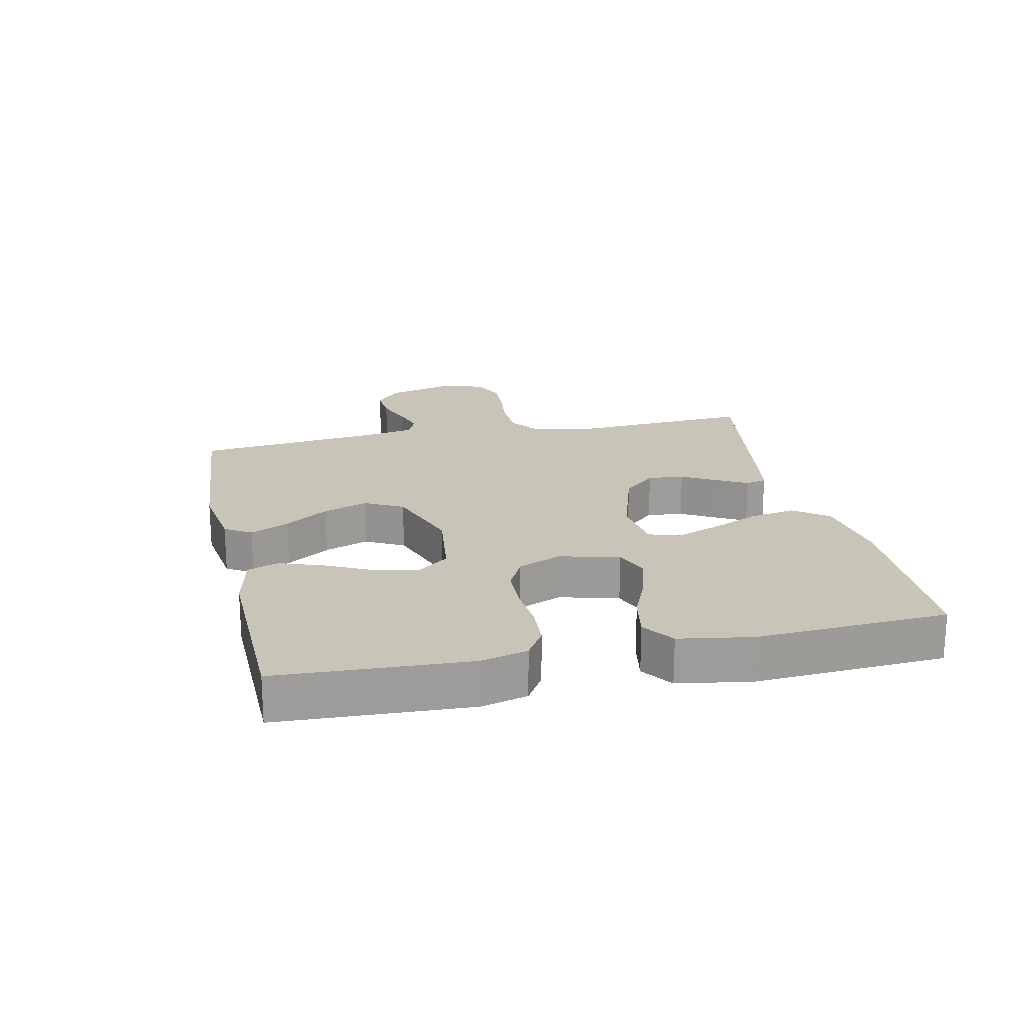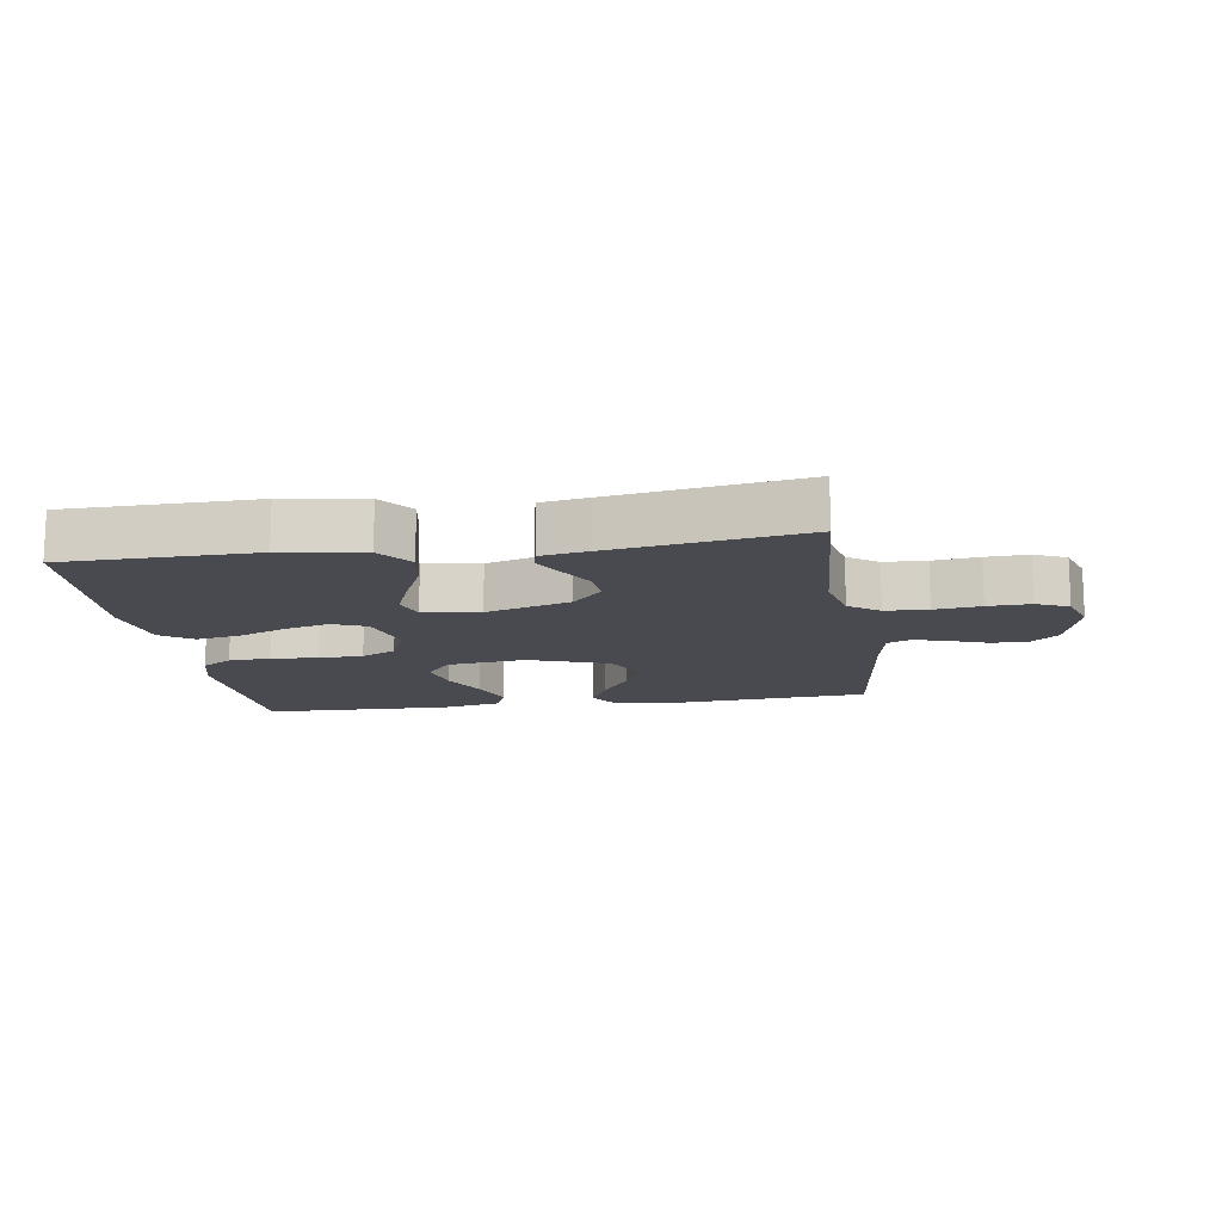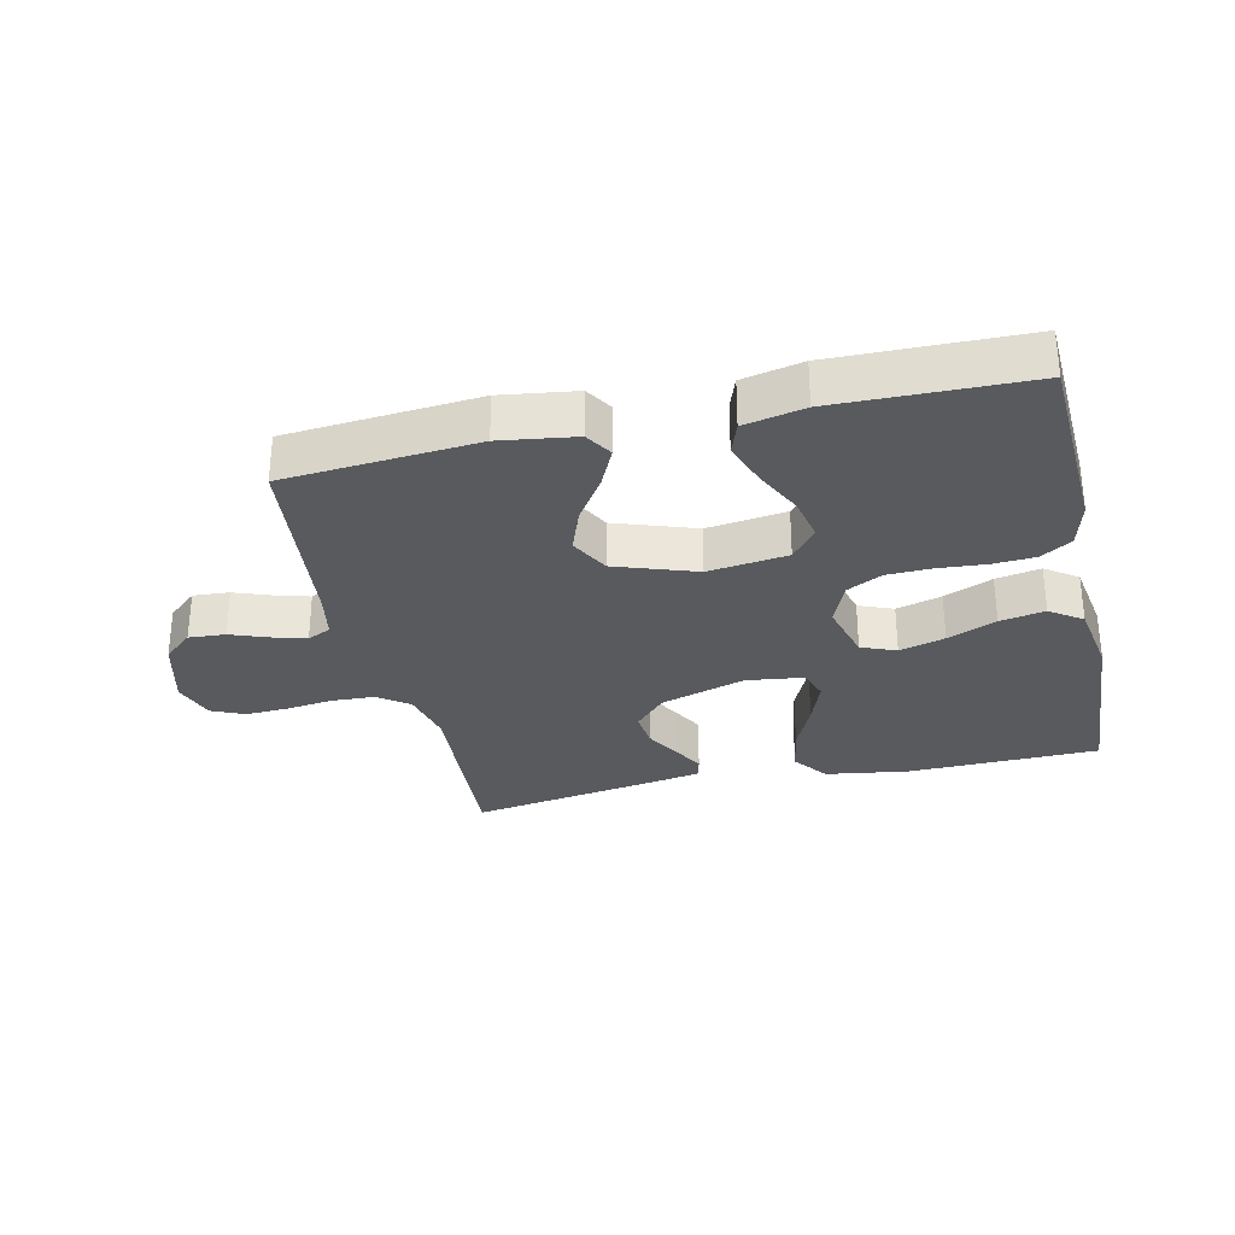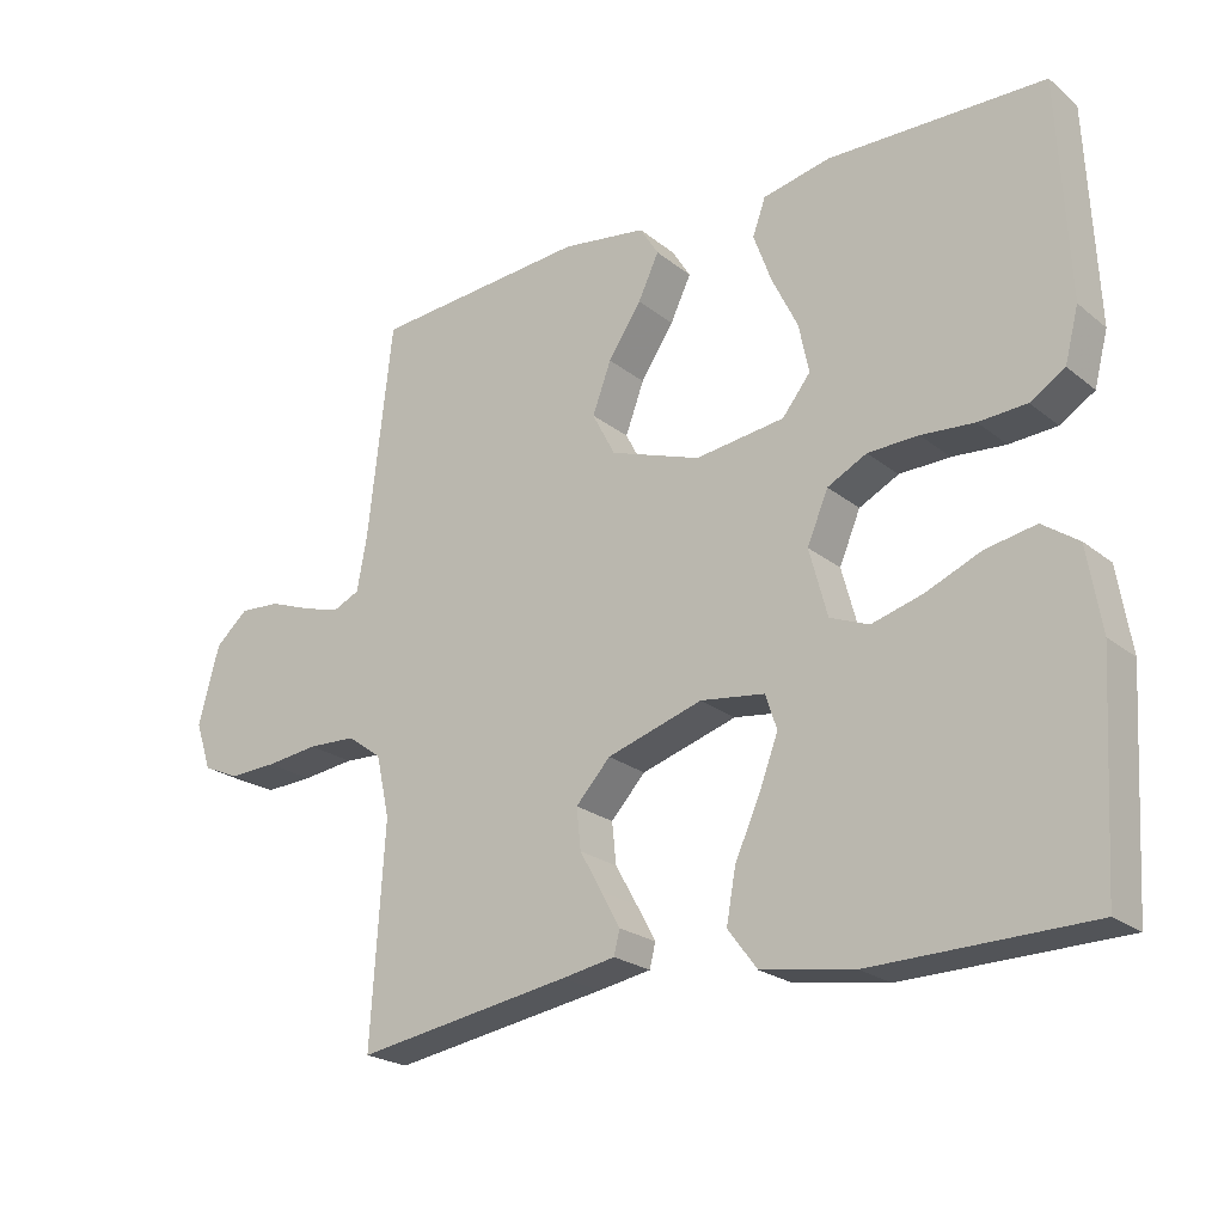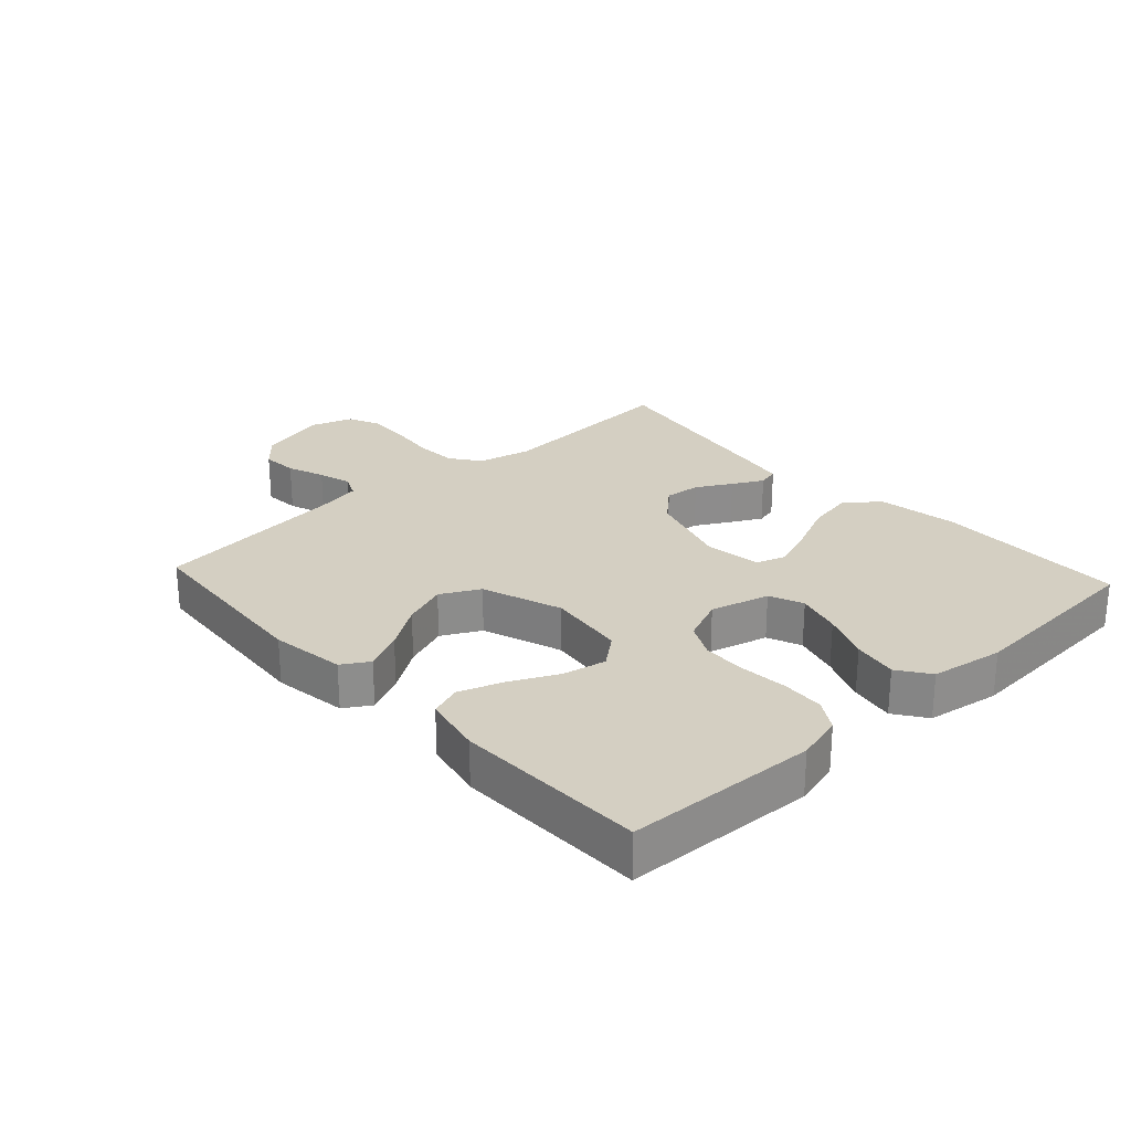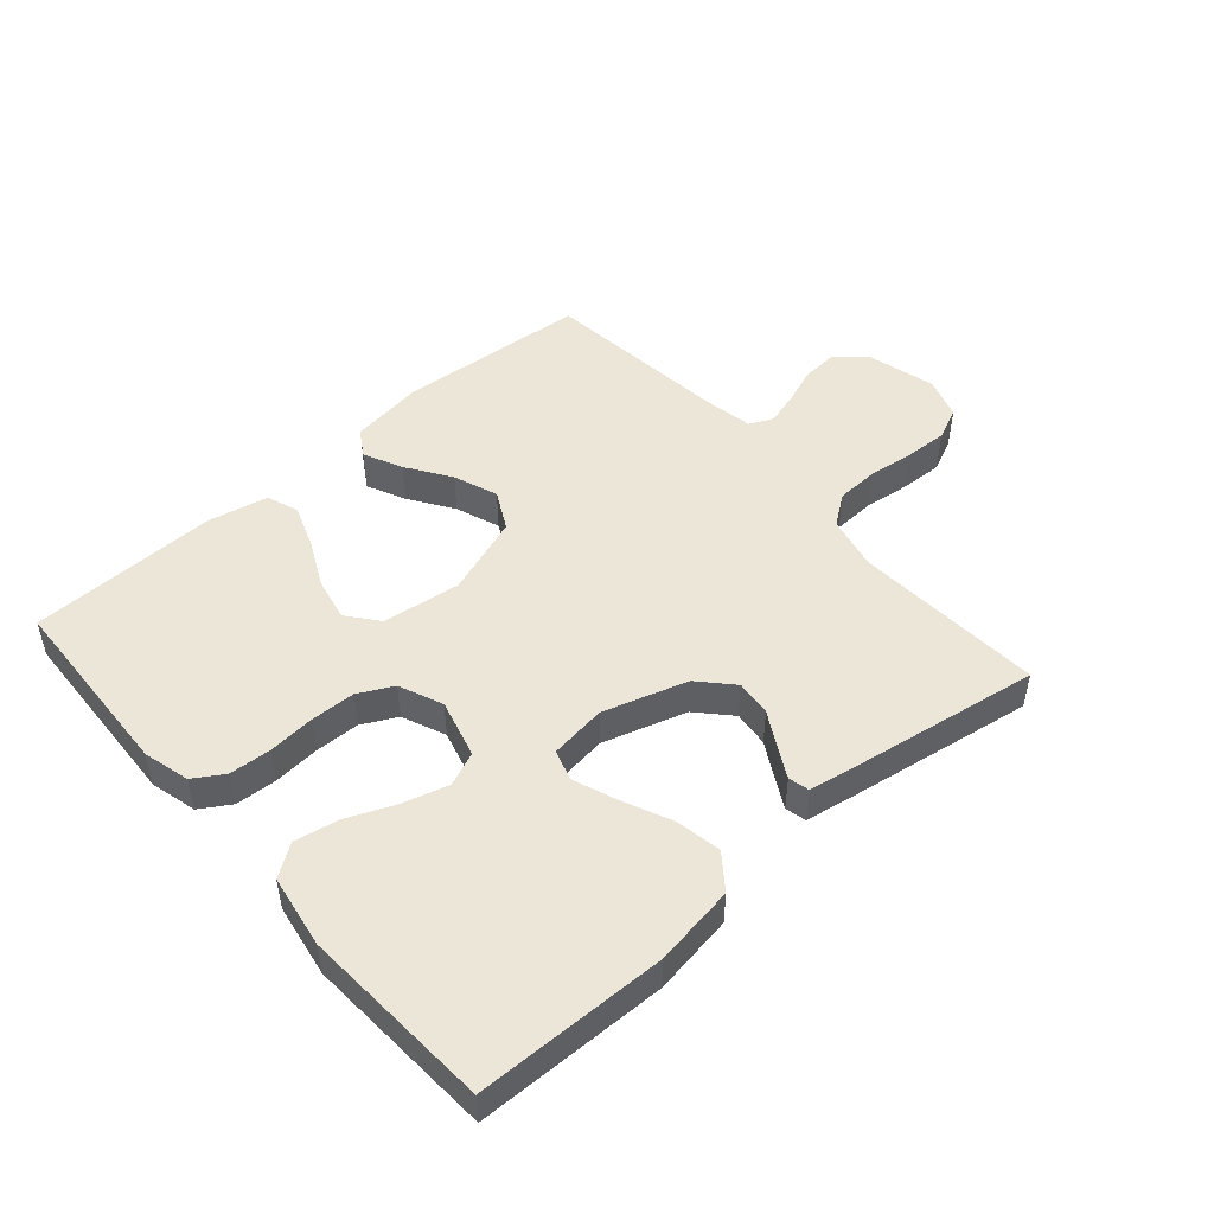
<metadata>
{"format":"obj","ext":"obj","renderer":"f3d","projection":"perspective","resolution":1024,"background":"white","views":[{"elev":20.1,"azim":77.7,"up":"+Y"},{"elev":-13.6,"azim":-171.5,"up":"+Y"},{"elev":-30.5,"azim":12.9,"up":"+Y"},{"elev":-22.7,"azim":36.8,"up":"+Z"},{"elev":25.8,"azim":47.4,"up":"+Y"},{"elev":49.0,"azim":138.9,"up":"+Y"}]}
</metadata>
<code>
v 0.5 0.07 -0.5
v 0.2 0.07 -0.506
v 0.072 0.07 -0.486
v 0.031 0.07 -0.432
v 0.044 0.07 -0.36
v 0.079 0.07 -0.282
v 0.105 0.07 -0.213
v 0.089 0.07 -0.165
v 0 0.07 -0.153
v -0.133 0.07 -0.194
v -0.181 0.07 -0.246
v -0.175 0.07 -0.303
v -0.144 0.07 -0.358
v -0.118 0.07 -0.406
v -0.126 0.07 -0.439
v -0.2 0.07 -0.452
v -0.5 0.07 -0.5
v -0.481 0.07 -0.2
v -0.5 0.07 -0.115
v -0.548 0.07 -0.08
v -0.615 0.07 -0.077
v -0.688 0.07 -0.086
v -0.755 0.07 -0.089
v -0.806 0.07 -0.066
v -0.828 0.07 0
v -0.799 0.07 0.109
v -0.753 0.07 0.149
v -0.696 0.07 0.145
v -0.637 0.07 0.123
v -0.585 0.07 0.108
v -0.548 0.07 0.125
v -0.534 0.07 0.2
v -0.5 0.07 0.5
v -0.2 0.07 0.524
v -0.083 0.07 0.507
v -0.057 0.07 0.465
v -0.086 0.07 0.404
v -0.132 0.07 0.335
v -0.158 0.07 0.265
v -0.126 0.07 0.204
v 0 0.07 0.16
v 0.124 0.07 0.176
v 0.163 0.07 0.225
v 0.149 0.07 0.293
v 0.113 0.07 0.367
v 0.088 0.07 0.436
v 0.106 0.07 0.486
v 0.2 0.07 0.506
v 0.5 0.07 0.5
v 0.514 0.07 0.2
v 0.495 0.07 0.127
v 0.447 0.07 0.097
v 0.381 0.07 0.093
v 0.307 0.07 0.099
v 0.237 0.07 0.097
v 0.182 0.07 0.069
v 0.153 0.07 0
v 0.178 0.07 -0.093
v 0.232 0.07 -0.115
v 0.303 0.07 -0.095
v 0.379 0.07 -0.063
v 0.449 0.07 -0.05
v 0.499 0.07 -0.085
v 0.518 0.07 -0.2
v 0.5 0 -0.5
v 0.2 0 -0.506
v 0.072 0 -0.486
v 0.031 0 -0.432
v 0.044 0 -0.36
v 0.079 0 -0.282
v 0.105 0 -0.213
v 0.089 0 -0.165
v 0 0 -0.153
v -0.133 0 -0.194
v -0.181 0 -0.246
v -0.175 0 -0.303
v -0.144 0 -0.358
v -0.118 0 -0.406
v -0.126 0 -0.439
v -0.2 0 -0.452
v -0.5 0 -0.5
v -0.481 0 -0.2
v -0.5 0 -0.115
v -0.548 0 -0.08
v -0.615 0 -0.077
v -0.688 0 -0.086
v -0.755 0 -0.089
v -0.806 0 -0.066
v -0.828 0 0
v -0.799 0 0.109
v -0.753 0 0.149
v -0.696 0 0.145
v -0.637 0 0.123
v -0.585 0 0.108
v -0.548 0 0.125
v -0.534 0 0.2
v -0.5 0 0.5
v -0.2 0 0.524
v -0.083 0 0.507
v -0.057 0 0.465
v -0.086 0 0.404
v -0.132 0 0.335
v -0.158 0 0.265
v -0.126 0 0.204
v 0 0 0.16
v 0.124 0 0.176
v 0.163 0 0.225
v 0.149 0 0.293
v 0.113 0 0.367
v 0.088 0 0.436
v 0.106 0 0.486
v 0.2 0 0.506
v 0.5 0 0.5
v 0.514 0 0.2
v 0.495 0 0.127
v 0.447 0 0.097
v 0.381 0 0.093
v 0.307 0 0.099
v 0.237 0 0.097
v 0.182 0 0.069
v 0.153 0 0
v 0.178 0 -0.093
v 0.232 0 -0.115
v 0.303 0 -0.095
v 0.379 0 -0.063
v 0.449 0 -0.05
v 0.499 0 -0.085
v 0.518 0 -0.2
f 4 5 6
f 3 4 6
f 2 3 6
f 1 2 6
f 64 1 6
f 63 64 6
f 62 63 6
f 61 62 6
f 60 61 6
f 59 60 6 7
f 58 59 7 8
f 57 58 8 9
f 56 57 9 10
f 52 53 54
f 51 52 54
f 50 51 54
f 49 50 54
f 48 49 54
f 47 48 54
f 46 47 54
f 45 46 54
f 44 45 54
f 43 44 54 55
f 42 43 55 56
f 36 37 38
f 35 36 38
f 34 35 38
f 33 34 38
f 32 33 38
f 31 32 38 39
f 30 31 39 40
f 27 28 29
f 26 27 29
f 25 26 29
f 24 25 29
f 23 24 29
f 22 23 29
f 21 22 29
f 20 21 29 30
f 30 40 41
f 20 30 41
f 19 20 41
f 16 17 18
f 15 16 18
f 14 15 18
f 13 14 18
f 12 13 18
f 11 12 18 19
f 42 56 10
f 41 42 10
f 19 41 10
f 10 11 19
f 70 69 68
f 70 68 67
f 70 67 66
f 70 66 65
f 70 65 128
f 70 128 127
f 70 127 126
f 70 126 125
f 70 125 124
f 71 70 124 123
f 72 71 123 122
f 73 72 122 121
f 74 73 121 120
f 118 117 116
f 118 116 115
f 118 115 114
f 118 114 113
f 118 113 112
f 118 112 111
f 118 111 110
f 118 110 109
f 118 109 108
f 119 118 108 107
f 120 119 107 106
f 102 101 100
f 102 100 99
f 102 99 98
f 102 98 97
f 102 97 96
f 103 102 96 95
f 104 103 95 94
f 93 92 91
f 93 91 90
f 93 90 89
f 93 89 88
f 93 88 87
f 93 87 86
f 93 86 85
f 94 93 85 84
f 105 104 94
f 105 94 84
f 105 84 83
f 82 81 80
f 82 80 79
f 82 79 78
f 82 78 77
f 82 77 76
f 83 82 76 75
f 74 120 106
f 74 106 105
f 74 105 83
f 83 75 74
f 1 65 66 2
f 2 66 67 3
f 3 67 68 4
f 4 68 69 5
f 5 69 70 6
f 6 70 71 7
f 7 71 72 8
f 8 72 73 9
f 9 73 74 10
f 10 74 75 11
f 11 75 76 12
f 12 76 77 13
f 13 77 78 14
f 14 78 79 15
f 15 79 80 16
f 16 80 81 17
f 17 81 82 18
f 18 82 83 19
f 19 83 84 20
f 20 84 85 21
f 21 85 86 22
f 22 86 87 23
f 23 87 88 24
f 24 88 89 25
f 25 89 90 26
f 26 90 91 27
f 27 91 92 28
f 28 92 93 29
f 29 93 94 30
f 30 94 95 31
f 31 95 96 32
f 32 96 97 33
f 33 97 98 34
f 34 98 99 35
f 35 99 100 36
f 36 100 101 37
f 37 101 102 38
f 38 102 103 39
f 39 103 104 40
f 40 104 105 41
f 41 105 106 42
f 42 106 107 43
f 43 107 108 44
f 44 108 109 45
f 45 109 110 46
f 46 110 111 47
f 47 111 112 48
f 48 112 113 49
f 49 113 114 50
f 50 114 115 51
f 51 115 116 52
f 52 116 117 53
f 53 117 118 54
f 54 118 119 55
f 55 119 120 56
f 56 120 121 57
f 57 121 122 58
f 58 122 123 59
f 59 123 124 60
f 60 124 125 61
f 61 125 126 62
f 62 126 127 63
f 63 127 128 64
f 64 128 65 1

</code>
